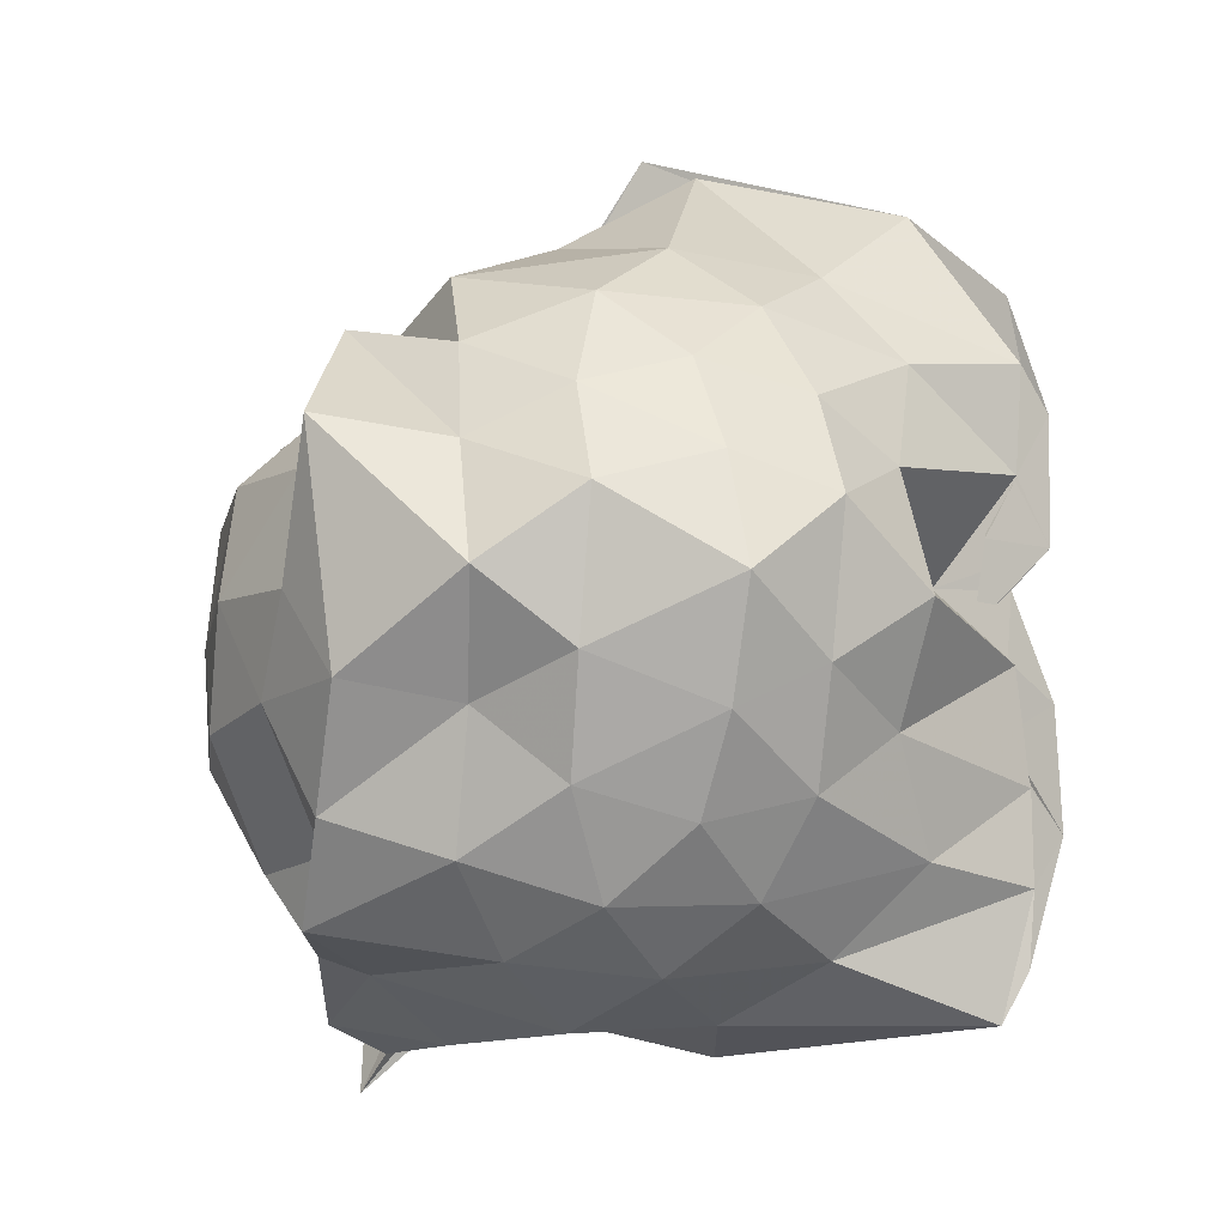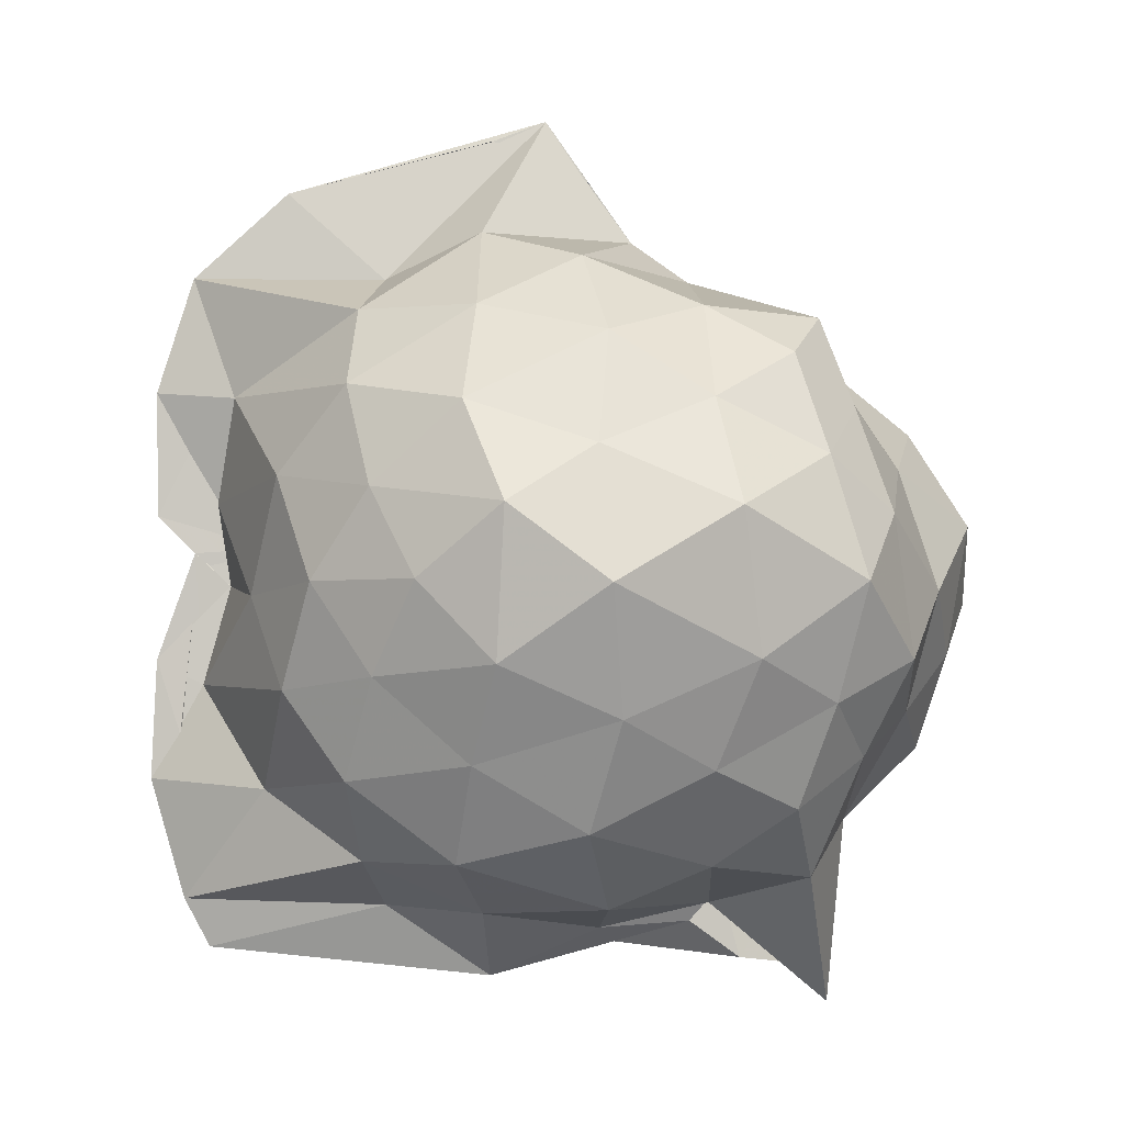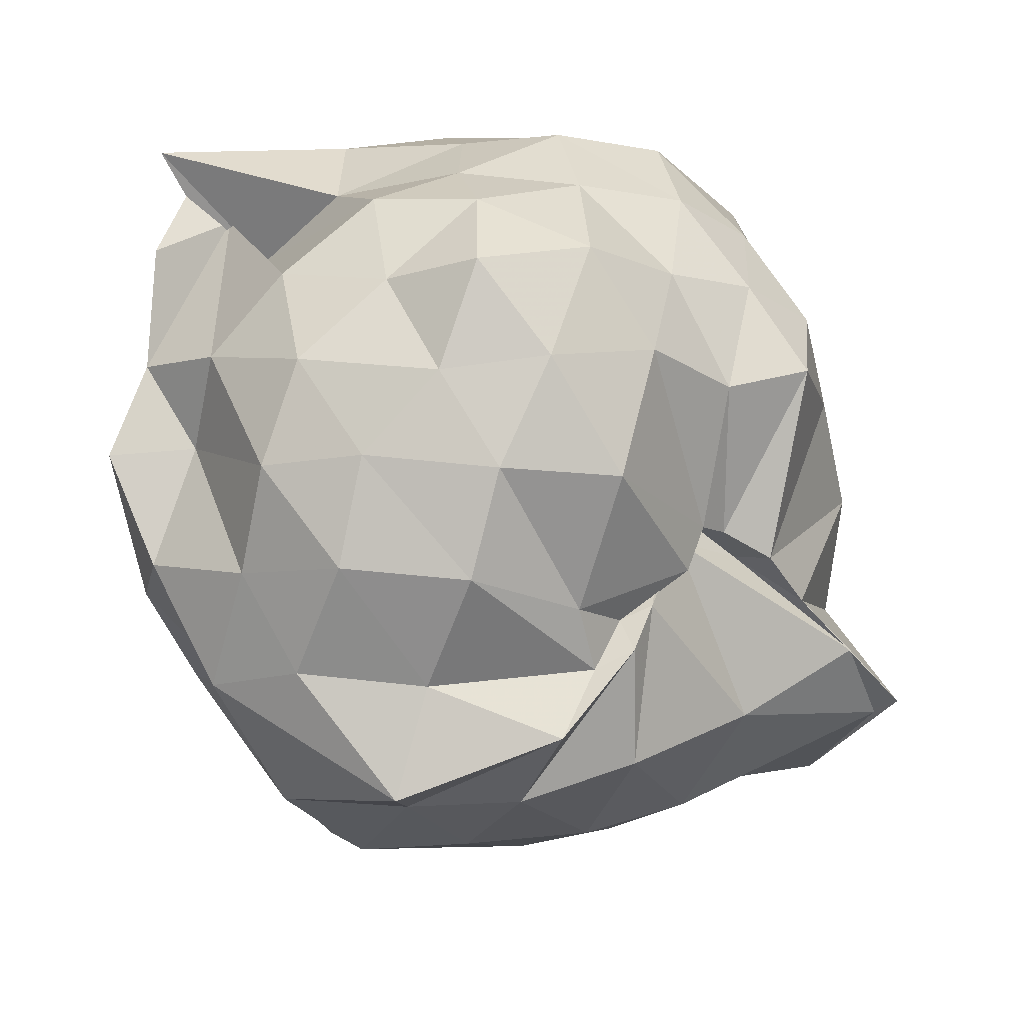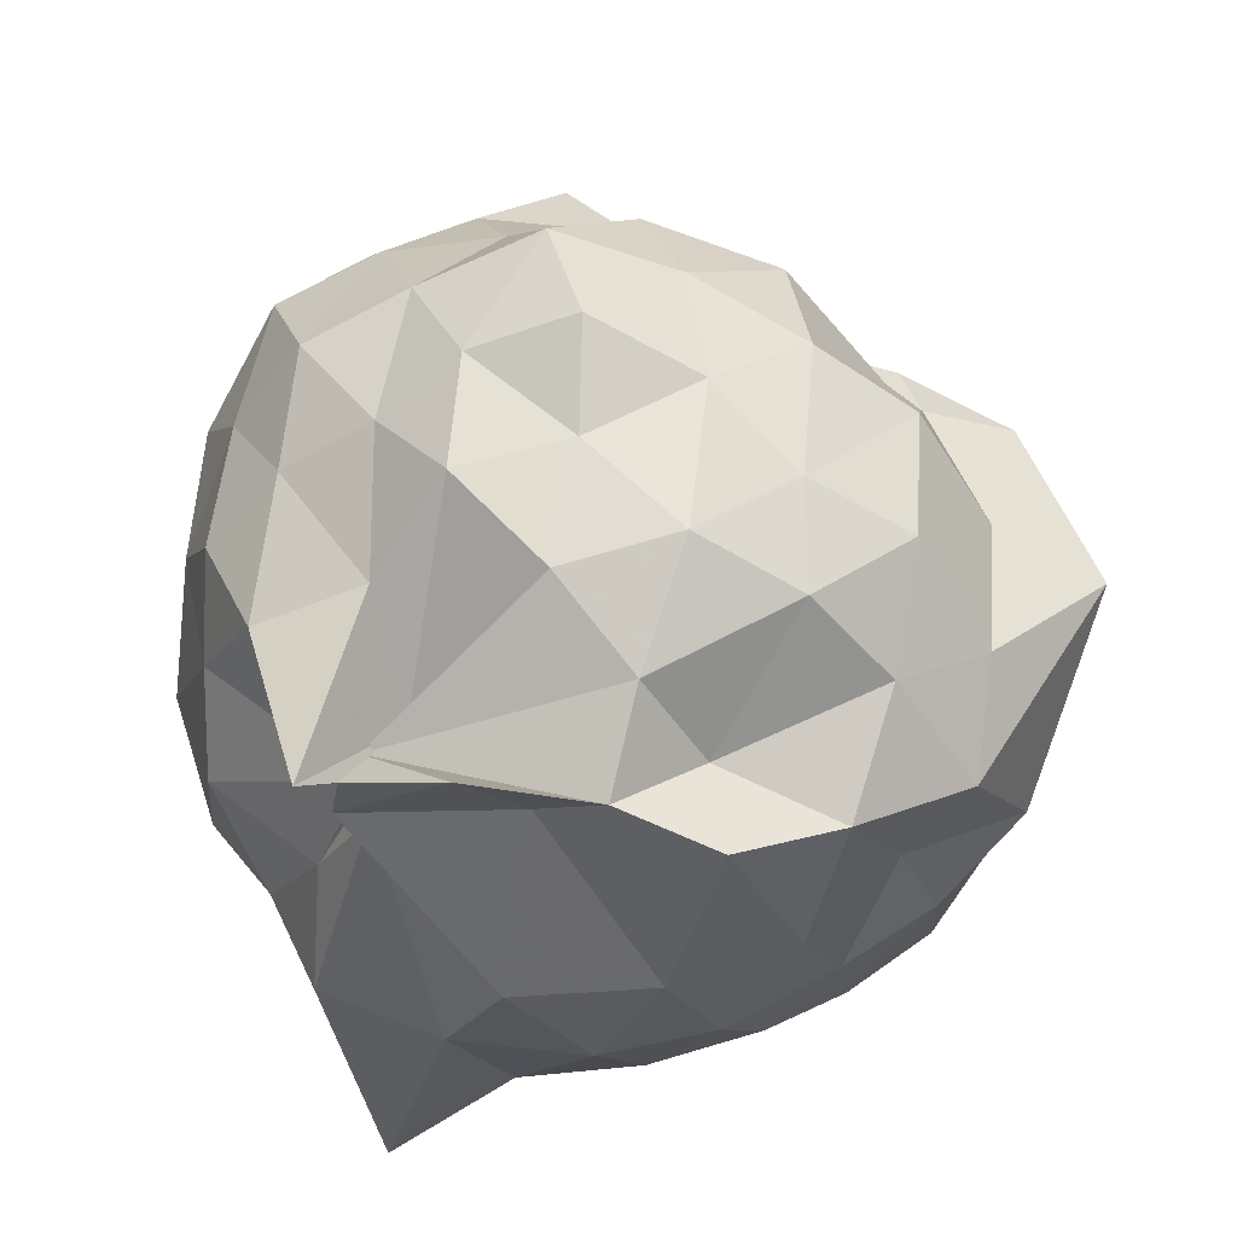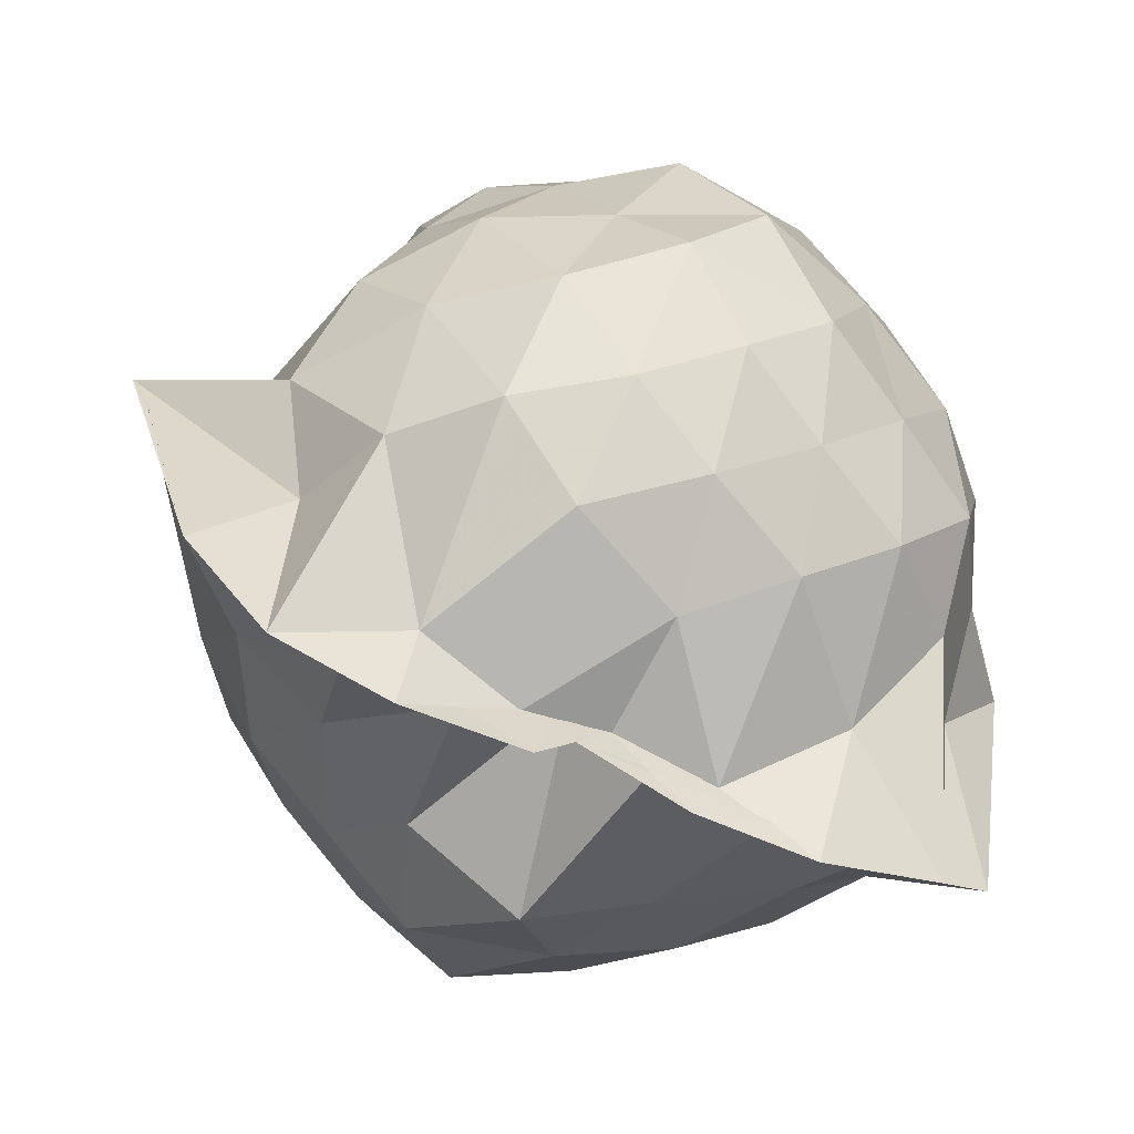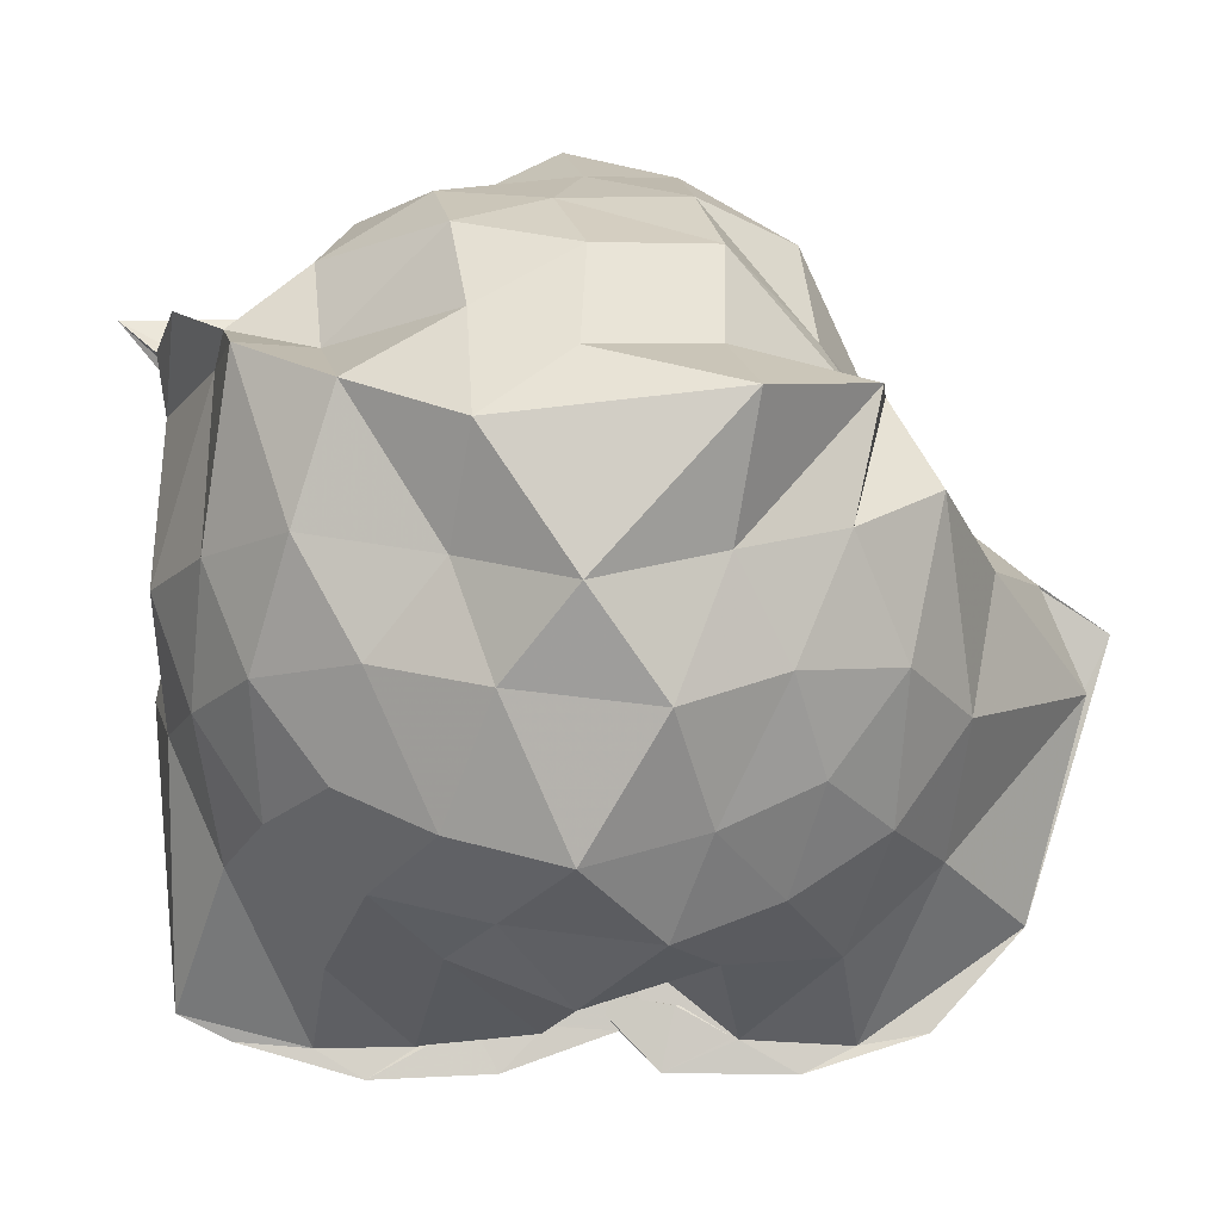
<metadata>
{"format":"obj","ext":"obj","renderer":"f3d","projection":"perspective","resolution":1024,"background":"white","views":[{"elev":-8.8,"azim":108.8,"up":"+Y"},{"elev":-1.1,"azim":-94.6,"up":"+Y"},{"elev":59.6,"azim":122.4,"up":"+Z"},{"elev":50.7,"azim":27.9,"up":"+Z"},{"elev":-61.3,"azim":-113.4,"up":"+Z"},{"elev":-5.0,"azim":90.5,"up":"+Z"}]}
</metadata>
<code>
v -0.937 -0.1352 1.055
v -1.004 -0.0126 -0.8364
v -0.08133 -0.08082 0.4881
v -0.2036 0.1956 0.5103
v -0.4752 0.4751 0.4386
v -0.612 0.4589 0.4469
v -0.7454 0.4767 0.442
v -0.9693 0.4209 0.3698
v -0.9656 0.5352 0.4087
v -1.339 0.5314 0.625
v -1.523 0.4353 0.5375
v -1.617 0.1998 0.6021
v -1.674 -0.08496 0.6804
v -1.604 -0.3585 0.6199
v -1.524 -0.6007 0.5432
v -1.311 -0.7734 0.6084
v -1.001 -1.106 0.7002
v -0.9683 -1.016 0.6237
v -0.7669 -0.9527 0.6777
v -0.5226 -0.8117 0.5948
v -0.4229 -0.6043 0.5395
v -0.189 -0.3 0.5818
v 0.02888 0.2594 0.3941
v -0.2835 0.5072 0.4452
v -0.558 0.5311 0.4602
v -0.6759 0.5077 0.4674
v -0.8732 0.462 0.4296
v -0.9954 0.5569 0.2671
v -0.9893 0.6538 0.3604
v -1.451 0.5468 0.3406
v -1.661 0.3225 0.3377
v -1.808 0.0778 0.381
v -1.752 -0.2567 0.4276
v -1.656 -0.5055 0.3384
v -1.465 -0.7336 0.3546
v -1.024 -0.8596 0.4063
v -0.9946 -0.8223 0.4391
v -1.002 -0.9966 0.4851
v -0.6641 -0.8475 0.5342
v -0.3019 -0.7695 0.5318
v -0.1545 -0.5452 0.438
v -0.007625 -0.2798 0.3404
v -0.07892 0.2068 0.09839
v -0.2123 0.4413 0.1553
v -0.4005 0.6362 0.251
v -0.7073 0.767 0.119
v -1 0.895 0.1156
v -1.003 0.7475 0.2199
v -1.387 0.6673 0.06604
v -1.613 0.474 0.1055
v -1.749 0.2136 0.0707
v -1.871 -0.09127 0.091
v -1.757 -0.3889 0.1228
v -1.622 -0.647 0.06158
v -1.418 -0.8346 0.1232
v -1.116 -0.9083 0.1308
v -0.985 -0.9081 0.3636
v -0.6666 -0.9764 0.07616
v -0.3913 -0.8342 0.1162
v -0.1931 -0.638 0.146
v -0.1272 -0.3291 0.09419
v 0.03744 -0.0721 0.03055
v -0.1544 0.3238 -0.1237
v -0.3288 0.5584 -0.1054
v -0.5543 0.7012 -0.1922
v -0.9996 0.9938 -0.1177
v -0.9918 1.044 0.01143
v -1.208 0.7419 -0.1561
v -1.495 0.5412 -0.1821
v -1.687 0.3127 -0.2228
v -1.83 0.08262 -0.139
v -1.79 -0.2668 -0.1539
v -1.662 -0.4914 -0.2017
v -1.519 -0.7212 -0.2296
v -1.288 -0.8544 -0.1565
v -1.076 -1.025 -0.1281
v -0.8179 -0.9581 -0.2142
v -0.5267 -0.8684 -0.1839
v -0.3188 -0.7296 -0.1277
v -0.1669 -0.4949 -0.1091
v -0.06844 -0.2365 -0.1608
v -0.02927 0.09366 -0.2005
v -0.295 0.3934 -0.3273
v -0.49 0.5367 -0.4188
v -0.7578 0.6619 -0.4795
v -1.011 0.8571 -0.6148
v -1.063 0.6443 -0.381
v -1.304 0.5459 -0.4467
v -1.497 0.3582 -0.4749
v -1.625 0.1229 -0.4251
v -1.737 -0.08201 -0.3275
v -1.628 -0.297 -0.4191
v -1.508 -0.5339 -0.4772
v -1.329 -0.7274 -0.4375
v -1.105 -0.8505 -0.3788
v -0.9862 -0.9599 -0.7993
v -0.7383 -0.8271 -0.4902
v -0.4887 -0.7187 -0.4068
v -0.2929 -0.5677 -0.3391
v -0.2052 -0.3503 -0.4332
v -0.1233 -0.08764 -0.498
v -0.2007 0.1744 -0.4269
v -0.2589 -0.0702 0.7197
v -0.3818 0.2018 0.7403
v -0.5304 0.3963 0.5649
v -0.8028 0.5289 0.4628
v -0.9136 0.5044 0.4792
v -1.159 0.4155 0.6921
v -1.429 0.3138 0.6942
v -1.513 0.0704 0.7677
v -1.491 -0.2635 0.8168
v -1.412 -0.4887 0.7144
v -1.11 -0.6536 0.7226
v -0.9643 -0.7847 0.5235
v -0.9921 -0.9066 0.5674
v -0.5566 -0.6312 0.7401
v -0.3569 -0.3436 0.7826
v -0.4682 -0.1421 0.8529
v -0.5899 0.1448 0.8819
v -0.7533 0.3657 0.8127
v -1.031 0.2782 0.9
v -1.28 0.1803 0.8235
v -1.328 -0.1051 0.9099
v -1.246 -0.3903 0.848
v -1.032 -0.4856 0.916
v -0.7718 -0.568 0.8648
v -0.5819 -0.391 0.8932
v -0.6985 -0.08489 0.9492
v -0.8485 0.1154 0.9788
v -1.116 0.05189 1.028
v -1.127 -0.2582 0.9722
v -0.8438 -0.3231 0.9426
v -0.4166 0.3195 -0.558
v -0.743 0.45 -0.6744
v -1.005 0.4942 -0.8683
v -0.9968 0.6505 -0.8412
v -1.066 0.3574 -0.7403
v -1.4 0.1563 -0.6324
v -1.542 -0.08592 -0.556
v -1.426 -0.3322 -0.6198
v -1.163 -0.571 -0.6645
v -1.003 -0.8418 -0.8598
v -1.002 -0.6667 -0.8739
v -0.7688 -0.6211 -0.6991
v -0.4312 -0.5066 -0.5458
v -0.3402 -0.2478 -0.6024
v -0.3079 0.08701 -0.643
v -0.5888 0.1939 -0.6872
v -0.9969 0.2422 -0.8544
v -0.9976 0.373 -0.9291
v -0.9966 0.106 -0.782
v -1.278 -0.1172 -0.6937
v -1.006 -0.3296 -0.8159
v -0.9965 -0.5539 -0.9406
v -1.007 -0.4488 -0.8704
v -0.6019 -0.364 -0.6753
v -0.5147 -0.09556 -0.7756
v -1.001 -0.0006081 -0.6595
v -0.9985 0.07602 -0.9252
v -1.004 -0.09297 -0.7501
v -0.9949 -0.2691 -0.9275
v -1 -0.1796 -0.8429
f 3 23 4
f 4 23 24
f 4 24 5
f 5 24 25
f 5 25 6
f 6 25 26
f 6 26 7
f 7 26 27
f 7 27 8
f 8 27 28
f 8 28 9
f 9 28 29
f 9 29 10
f 10 29 30
f 10 30 11
f 11 30 31
f 11 31 12
f 12 31 32
f 12 32 13
f 13 32 33
f 13 33 14
f 14 33 34
f 14 34 15
f 15 34 35
f 15 35 16
f 16 35 36
f 16 36 17
f 17 36 37
f 17 37 18
f 18 37 38
f 18 38 19
f 19 38 39
f 19 39 20
f 20 39 40
f 20 40 21
f 21 40 41
f 21 41 22
f 22 41 42
f 22 42 3
f 3 42 23
f 23 43 24
f 24 43 44
f 24 44 25
f 25 44 45
f 25 45 26
f 26 45 46
f 26 46 27
f 27 46 47
f 27 47 28
f 28 47 48
f 28 48 29
f 29 48 49
f 29 49 30
f 30 49 50
f 30 50 31
f 31 50 51
f 31 51 32
f 32 51 52
f 32 52 33
f 33 52 53
f 33 53 34
f 34 53 54
f 34 54 35
f 35 54 55
f 35 55 36
f 36 55 56
f 36 56 37
f 37 56 57
f 37 57 38
f 38 57 58
f 38 58 39
f 39 58 59
f 39 59 40
f 40 59 60
f 40 60 41
f 41 60 61
f 41 61 42
f 42 61 62
f 42 62 23
f 23 62 43
f 43 63 44
f 44 63 64
f 44 64 45
f 45 64 65
f 45 65 46
f 46 65 66
f 46 66 47
f 47 66 67
f 47 67 48
f 48 67 68
f 48 68 49
f 49 68 69
f 49 69 50
f 50 69 70
f 50 70 51
f 51 70 71
f 51 71 52
f 52 71 72
f 52 72 53
f 53 72 73
f 53 73 54
f 54 73 74
f 54 74 55
f 55 74 75
f 55 75 56
f 56 75 76
f 56 76 57
f 57 76 77
f 57 77 58
f 58 77 78
f 58 78 59
f 59 78 79
f 59 79 60
f 60 79 80
f 60 80 61
f 61 80 81
f 61 81 62
f 62 81 82
f 62 82 43
f 43 82 63
f 63 83 64
f 64 83 84
f 64 84 65
f 65 84 85
f 65 85 66
f 66 85 86
f 66 86 67
f 67 86 87
f 67 87 68
f 68 87 88
f 68 88 69
f 69 88 89
f 69 89 70
f 70 89 90
f 70 90 71
f 71 90 91
f 71 91 72
f 72 91 92
f 72 92 73
f 73 92 93
f 73 93 74
f 74 93 94
f 74 94 75
f 75 94 95
f 75 95 76
f 76 95 96
f 76 96 77
f 77 96 97
f 77 97 78
f 78 97 98
f 78 98 79
f 79 98 99
f 79 99 80
f 80 99 100
f 80 100 81
f 81 100 101
f 81 101 82
f 82 101 102
f 82 102 63
f 63 102 83
f 103 104 118
f 104 119 118
f 104 105 119
f 105 120 119
f 105 106 120
f 106 107 120
f 107 121 120
f 107 108 121
f 108 122 121
f 108 109 122
f 109 110 122
f 110 123 122
f 110 111 123
f 111 124 123
f 111 112 124
f 112 113 124
f 113 125 124
f 113 114 125
f 114 126 125
f 114 115 126
f 115 116 126
f 116 127 126
f 116 117 127
f 117 118 127
f 117 103 118
f 118 119 128
f 119 129 128
f 119 120 129
f 120 121 129
f 121 130 129
f 121 122 130
f 122 123 130
f 123 131 130
f 123 124 131
f 124 125 131
f 125 132 131
f 125 126 132
f 126 127 132
f 127 128 132
f 127 118 128
f 133 148 134
f 134 148 149
f 134 149 135
f 135 149 150
f 135 150 136
f 136 150 137
f 137 150 151
f 137 151 138
f 138 151 152
f 138 152 139
f 139 152 140
f 140 152 153
f 140 153 141
f 141 153 154
f 141 154 142
f 142 154 143
f 143 154 155
f 143 155 144
f 144 155 156
f 144 156 145
f 145 156 146
f 146 156 157
f 146 157 147
f 147 157 148
f 147 148 133
f 148 158 149
f 149 158 159
f 149 159 150
f 150 159 151
f 151 159 160
f 151 160 152
f 152 160 153
f 153 160 161
f 153 161 154
f 154 161 155
f 155 161 162
f 155 162 156
f 156 162 157
f 157 162 158
f 157 158 148
f 3 4 103
f 103 4 104
f 4 5 104
f 104 5 105
f 5 6 105
f 105 6 106
f 6 7 106
f 7 8 106
f 106 8 107
f 8 9 107
f 107 9 108
f 9 10 108
f 108 10 109
f 10 11 109
f 11 12 109
f 109 12 110
f 12 13 110
f 110 13 111
f 13 14 111
f 111 14 112
f 14 15 112
f 15 16 112
f 112 16 113
f 16 17 113
f 113 17 114
f 17 18 114
f 114 18 115
f 18 19 115
f 19 20 115
f 115 20 116
f 20 21 116
f 116 21 117
f 21 22 117
f 117 22 103
f 22 3 103
f 83 133 84
f 84 133 134
f 84 134 85
f 85 134 135
f 85 135 86
f 86 135 136
f 86 136 87
f 87 136 88
f 88 136 137
f 88 137 89
f 89 137 138
f 89 138 90
f 90 138 139
f 90 139 91
f 91 139 92
f 92 139 140
f 92 140 93
f 93 140 141
f 93 141 94
f 94 141 142
f 94 142 95
f 95 142 96
f 96 142 143
f 96 143 97
f 97 143 144
f 97 144 98
f 98 144 145
f 98 145 99
f 99 145 100
f 100 145 146
f 100 146 101
f 101 146 147
f 101 147 102
f 102 147 133
f 102 133 83
f 128 129 1
f 129 130 1
f 130 131 1
f 131 132 1
f 132 128 1
f 159 158 2
f 160 159 2
f 161 160 2
f 162 161 2
f 158 162 2

</code>
